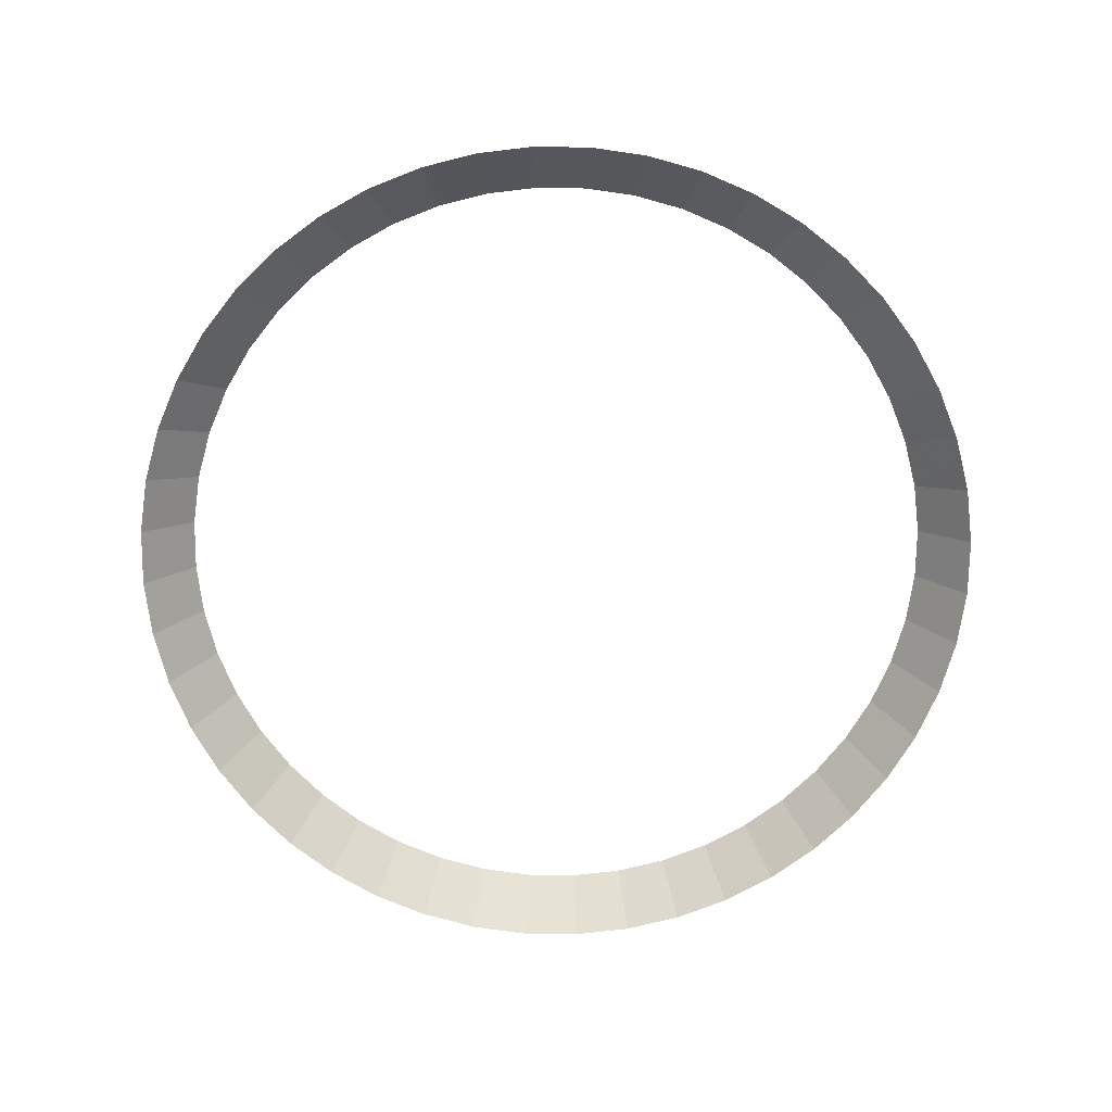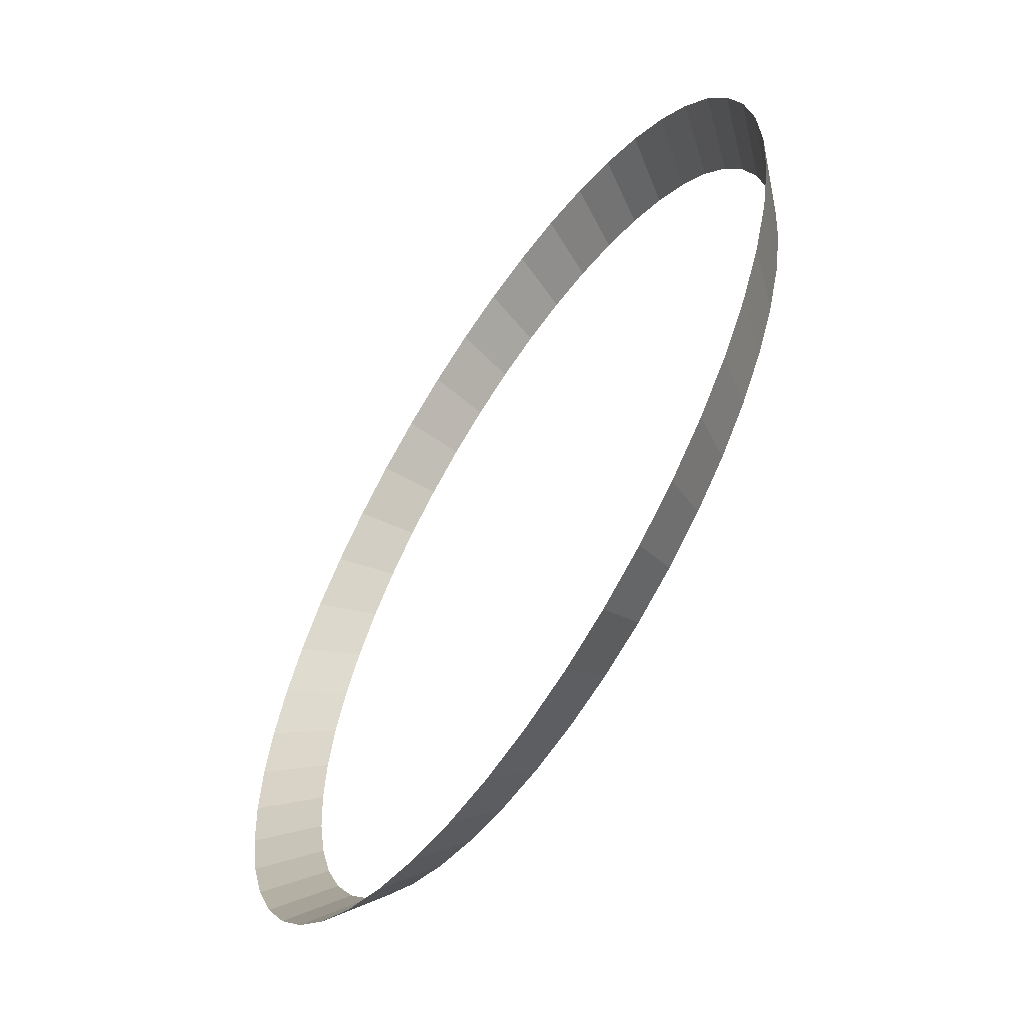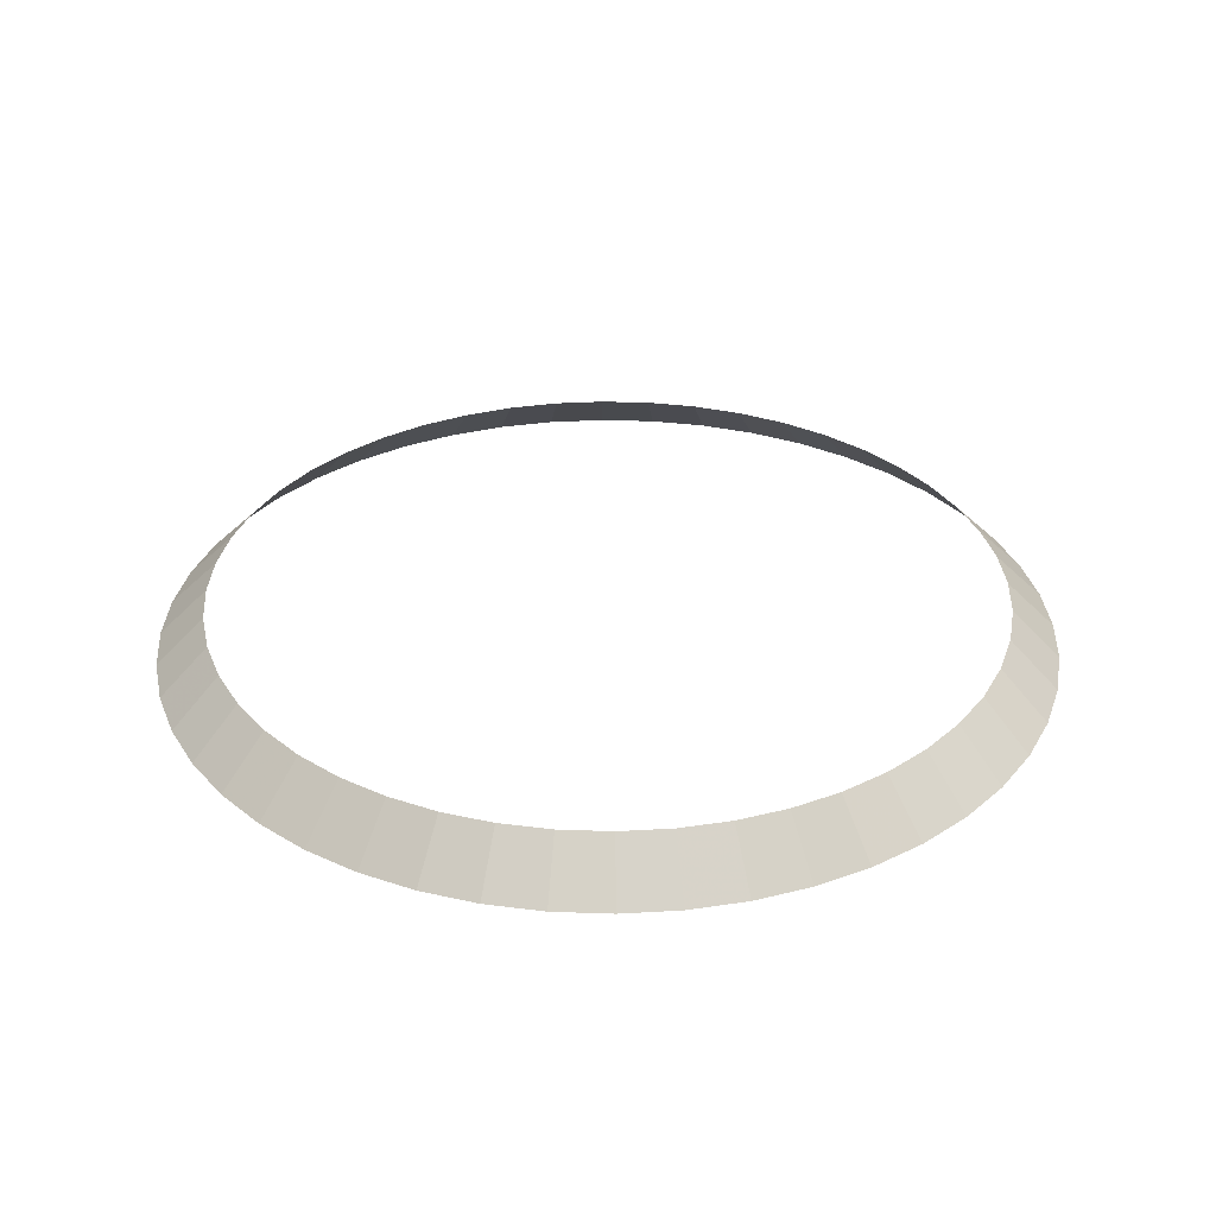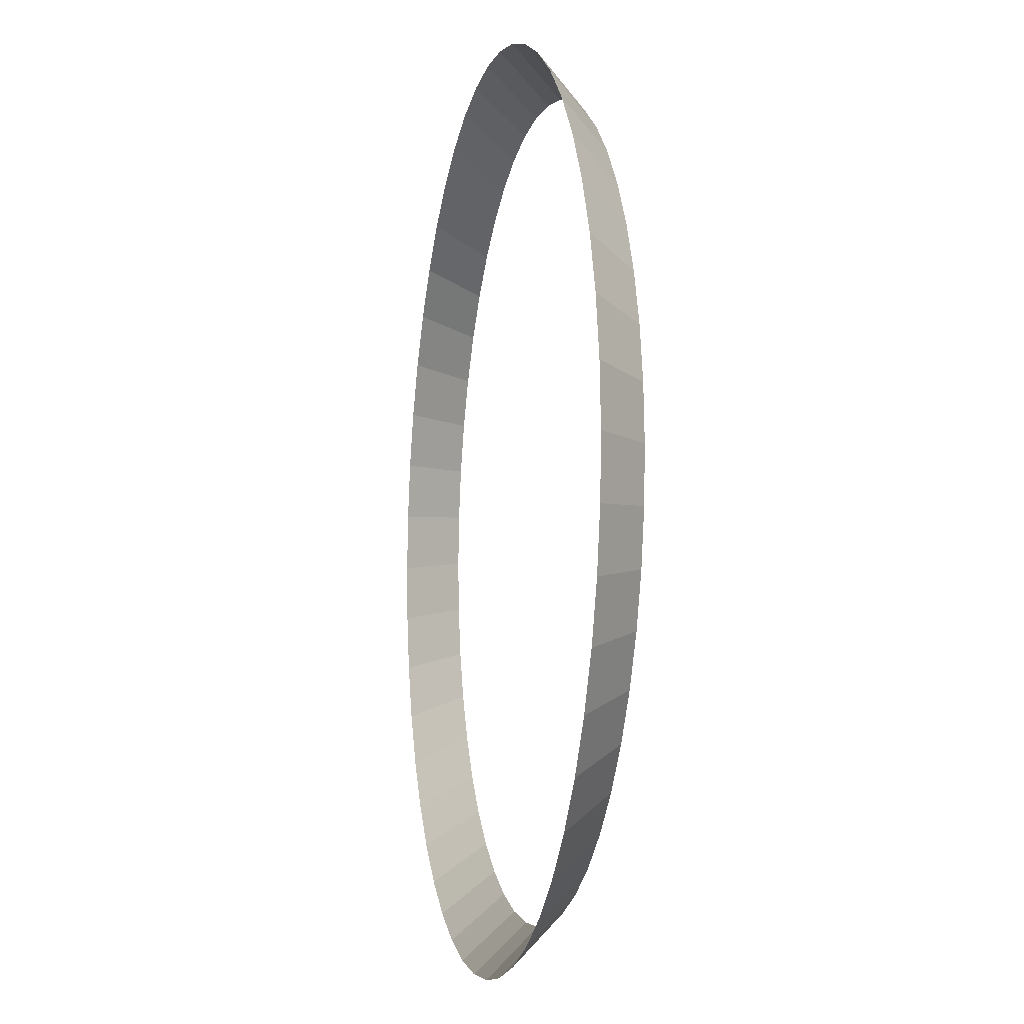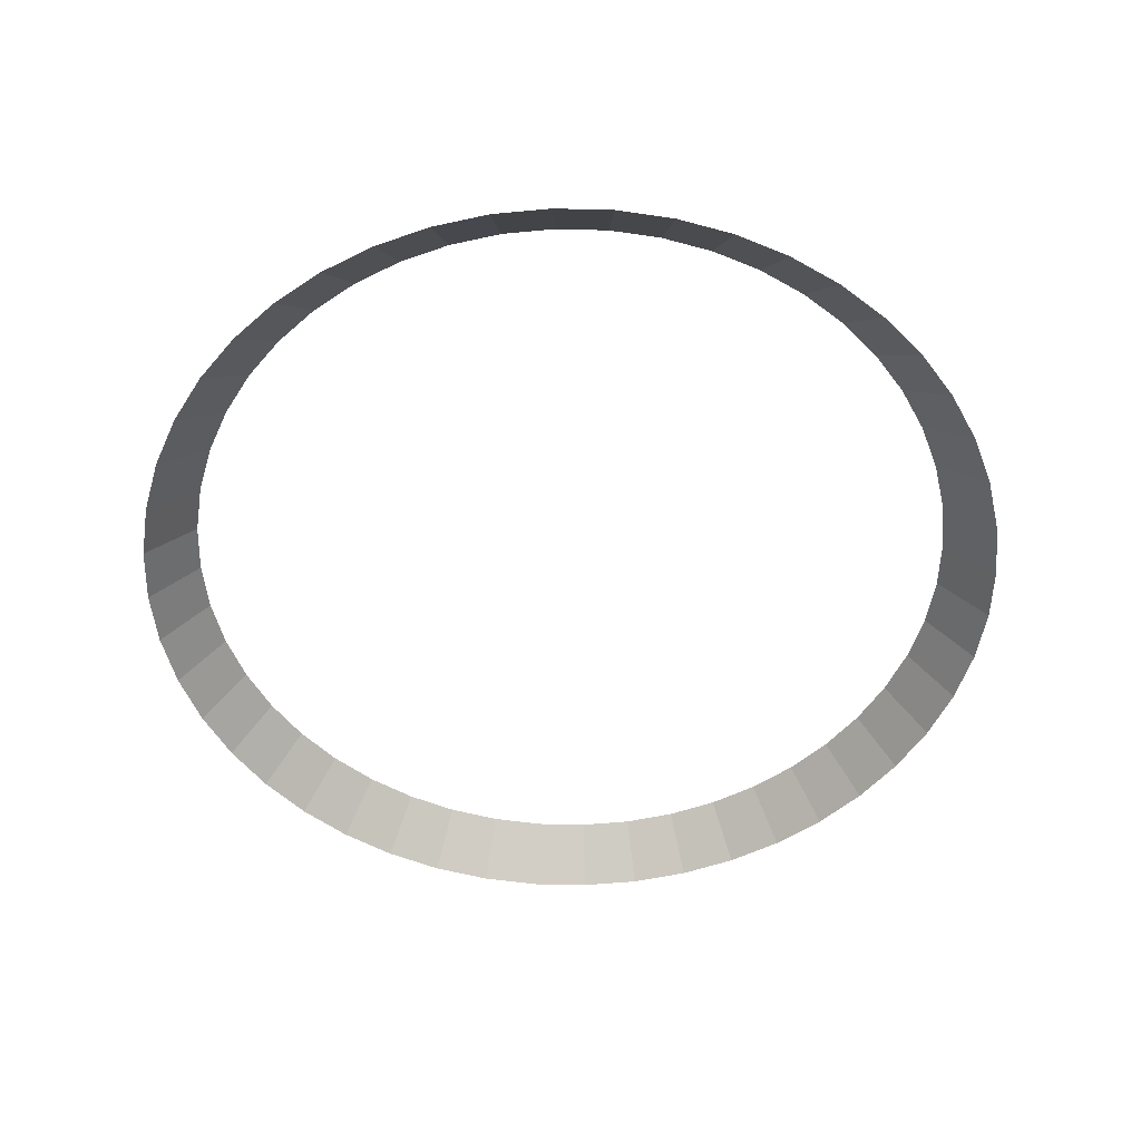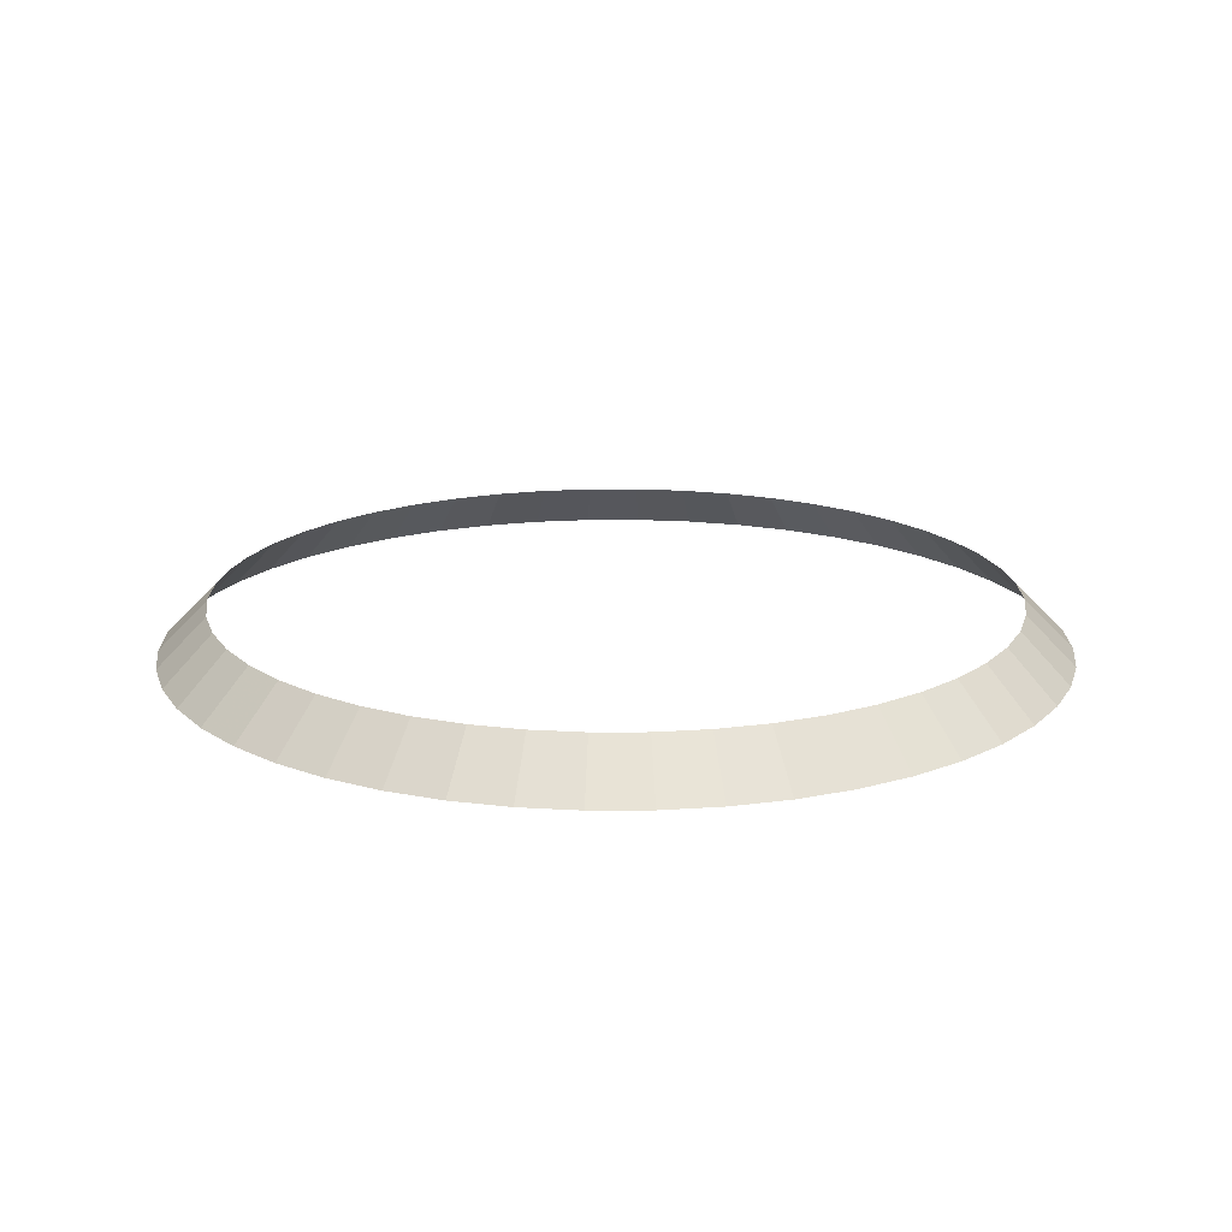
<metadata>
{"format":"obj","ext":"obj","renderer":"f3d","projection":"perspective","resolution":1024,"background":"white","views":[{"elev":-71.7,"azim":-177.0,"up":"+Y"},{"elev":-59.1,"azim":56.8,"up":"+Z"},{"elev":32.2,"azim":66.6,"up":"+Y"},{"elev":-8.5,"azim":77.7,"up":"+Z"},{"elev":-52.3,"azim":122.2,"up":"+Y"},{"elev":17.6,"azim":-26.7,"up":"+Y"}]}
</metadata>
<code>
v 0.4 0.05 0
v 0.3966 0.05 0.0522
v 0.4461 0 0.05872
v 0.45 0 0
v 0.3966 0.05 0.0522
v 0.3864 0.05 0.1035
v 0.4347 0 0.1165
v 0.4461 0 0.05872
v 0.3864 0.05 0.1035
v 0.3696 0.05 0.1531
v 0.4158 0 0.1722
v 0.4347 0 0.1165
v 0.3696 0.05 0.1531
v 0.3464 0.05 0.2
v 0.3897 0 0.225
v 0.4158 0 0.1722
v 0.3464 0.05 0.2
v 0.3174 0.05 0.2435
v 0.357 0 0.274
v 0.3897 0 0.225
v 0.3174 0.05 0.2435
v 0.2828 0.05 0.2828
v 0.3182 0 0.3182
v 0.357 0 0.274
v 0.2828 0.05 0.2828
v 0.2435 0.05 0.3174
v 0.274 0 0.357
v 0.3182 0 0.3182
v 0.2435 0.05 0.3174
v 0.2 0.05 0.3464
v 0.225 0 0.3897
v 0.274 0 0.357
v 0.2 0.05 0.3464
v 0.1531 0.05 0.3696
v 0.1722 0 0.4158
v 0.225 0 0.3897
v 0.1531 0.05 0.3696
v 0.1035 0.05 0.3864
v 0.1165 0 0.4347
v 0.1722 0 0.4158
v 0.1035 0.05 0.3864
v 0.0522 0.05 0.3966
v 0.05872 0 0.4461
v 0.1165 0 0.4347
v 0.0522 0.05 0.3966
v 0 0.05 0.4
v 0 0 0.45
v 0.05872 0 0.4461
v 0 0.05 0.4
v -0.0522 0.05 0.3966
v -0.05872 0 0.4461
v 0 0 0.45
v -0.0522 0.05 0.3966
v -0.1035 0.05 0.3864
v -0.1165 0 0.4347
v -0.05872 0 0.4461
v -0.1035 0.05 0.3864
v -0.1531 0.05 0.3696
v -0.1722 0 0.4158
v -0.1165 0 0.4347
v -0.1531 0.05 0.3696
v -0.2 0.05 0.3464
v -0.225 0 0.3897
v -0.1722 0 0.4158
v -0.2 0.05 0.3464
v -0.2435 0.05 0.3174
v -0.274 0 0.357
v -0.225 0 0.3897
v -0.2435 0.05 0.3174
v -0.2828 0.05 0.2828
v -0.3182 0 0.3182
v -0.274 0 0.357
v -0.2828 0.05 0.2828
v -0.3174 0.05 0.2435
v -0.357 0 0.274
v -0.3182 0 0.3182
v -0.3174 0.05 0.2435
v -0.3464 0.05 0.2
v -0.3897 0 0.225
v -0.357 0 0.274
v -0.3464 0.05 0.2
v -0.3696 0.05 0.1531
v -0.4158 0 0.1722
v -0.3897 0 0.225
v -0.3696 0.05 0.1531
v -0.3864 0.05 0.1035
v -0.4347 0 0.1165
v -0.4158 0 0.1722
v -0.3864 0.05 0.1035
v -0.3966 0.05 0.0522
v -0.4461 0 0.05872
v -0.4347 0 0.1165
v -0.3966 0.05 0.0522
v -0.4 0.05 0
v -0.45 0 0
v -0.4461 0 0.05872
v -0.4 0.05 0
v -0.3966 0.05 -0.0522
v -0.4461 0 -0.05872
v -0.45 0 0
v -0.3966 0.05 -0.0522
v -0.3864 0.05 -0.1035
v -0.4347 0 -0.1165
v -0.4461 0 -0.05872
v -0.3864 0.05 -0.1035
v -0.3696 0.05 -0.1531
v -0.4158 0 -0.1722
v -0.4347 0 -0.1165
v -0.3696 0.05 -0.1531
v -0.3464 0.05 -0.2
v -0.3897 0 -0.225
v -0.4158 0 -0.1722
v -0.3464 0.05 -0.2
v -0.3174 0.05 -0.2435
v -0.357 0 -0.274
v -0.3897 0 -0.225
v -0.3174 0.05 -0.2435
v -0.2828 0.05 -0.2828
v -0.3182 0 -0.3182
v -0.357 0 -0.274
v -0.2828 0.05 -0.2828
v -0.2435 0.05 -0.3174
v -0.274 0 -0.357
v -0.3182 0 -0.3182
v -0.2435 0.05 -0.3174
v -0.2 0.05 -0.3464
v -0.225 0 -0.3897
v -0.274 0 -0.357
v -0.2 0.05 -0.3464
v -0.1531 0.05 -0.3696
v -0.1722 0 -0.4158
v -0.225 0 -0.3897
v -0.1531 0.05 -0.3696
v -0.1035 0.05 -0.3864
v -0.1165 0 -0.4347
v -0.1722 0 -0.4158
v -0.1035 0.05 -0.3864
v -0.0522 0.05 -0.3966
v -0.05872 0 -0.4461
v -0.1165 0 -0.4347
v -0.0522 0.05 -0.3966
v 0 0.05 -0.4
v 0 0 -0.45
v -0.05872 0 -0.4461
v 0 0.05 -0.4
v 0.0522 0.05 -0.3966
v 0.05872 0 -0.4461
v 0 0 -0.45
v 0.0522 0.05 -0.3966
v 0.1035 0.05 -0.3864
v 0.1165 0 -0.4347
v 0.05872 0 -0.4461
v 0.1035 0.05 -0.3864
v 0.1531 0.05 -0.3696
v 0.1722 0 -0.4158
v 0.1165 0 -0.4347
v 0.1531 0.05 -0.3696
v 0.2 0.05 -0.3464
v 0.225 0 -0.3897
v 0.1722 0 -0.4158
v 0.2 0.05 -0.3464
v 0.2435 0.05 -0.3174
v 0.274 0 -0.357
v 0.225 0 -0.3897
v 0.2435 0.05 -0.3174
v 0.2828 0.05 -0.2828
v 0.3182 0 -0.3182
v 0.274 0 -0.357
v 0.2828 0.05 -0.2828
v 0.3174 0.05 -0.2435
v 0.357 0 -0.274
v 0.3182 0 -0.3182
v 0.3174 0.05 -0.2435
v 0.3464 0.05 -0.2
v 0.3897 0 -0.225
v 0.357 0 -0.274
v 0.3464 0.05 -0.2
v 0.3696 0.05 -0.1531
v 0.4158 0 -0.1722
v 0.3897 0 -0.225
v 0.3696 0.05 -0.1531
v 0.3864 0.05 -0.1035
v 0.4347 0 -0.1165
v 0.4158 0 -0.1722
v 0.3864 0.05 -0.1035
v 0.3966 0.05 -0.0522
v 0.4461 0 -0.05872
v 0.4347 0 -0.1165
v 0.3966 0.05 -0.0522
v 0.4 0.05 0
v 0.45 0 0
v 0.4461 0 -0.05872
g mesh2817
f 1 2 3
f 3 4 1
f 5 6 7
f 7 8 5
f 9 10 11
f 11 12 9
f 13 14 15
f 15 16 13
f 17 18 19
f 19 20 17
f 21 22 23
f 23 24 21
f 25 26 27
f 27 28 25
f 29 30 31
f 31 32 29
f 33 34 35
f 35 36 33
f 37 38 39
f 39 40 37
f 41 42 43
f 43 44 41
f 45 46 47
f 47 48 45
f 49 50 51
f 51 52 49
f 53 54 55
f 55 56 53
f 57 58 59
f 59 60 57
f 61 62 63
f 63 64 61
f 65 66 67
f 67 68 65
f 69 70 71
f 71 72 69
f 73 74 75
f 75 76 73
f 77 78 79
f 79 80 77
f 81 82 83
f 83 84 81
f 85 86 87
f 87 88 85
f 89 90 91
f 91 92 89
f 93 94 95
f 95 96 93
f 97 98 99
f 99 100 97
f 101 102 103
f 103 104 101
f 105 106 107
f 107 108 105
f 109 110 111
f 111 112 109
f 113 114 115
f 115 116 113
f 117 118 119
f 119 120 117
f 121 122 123
f 123 124 121
f 125 126 127
f 127 128 125
f 129 130 131
f 131 132 129
f 133 134 135
f 135 136 133
f 137 138 139
f 139 140 137
f 141 142 143
f 143 144 141
f 145 146 147
f 147 148 145
f 149 150 151
f 151 152 149
f 153 154 155
f 155 156 153
f 157 158 159
f 159 160 157
f 161 162 163
f 163 164 161
f 165 166 167
f 167 168 165
f 169 170 171
f 171 172 169
f 173 174 175
f 175 176 173
f 177 178 179
f 179 180 177
f 181 182 183
f 183 184 181
f 185 186 187
f 187 188 185
f 189 190 191
f 191 192 189

</code>
